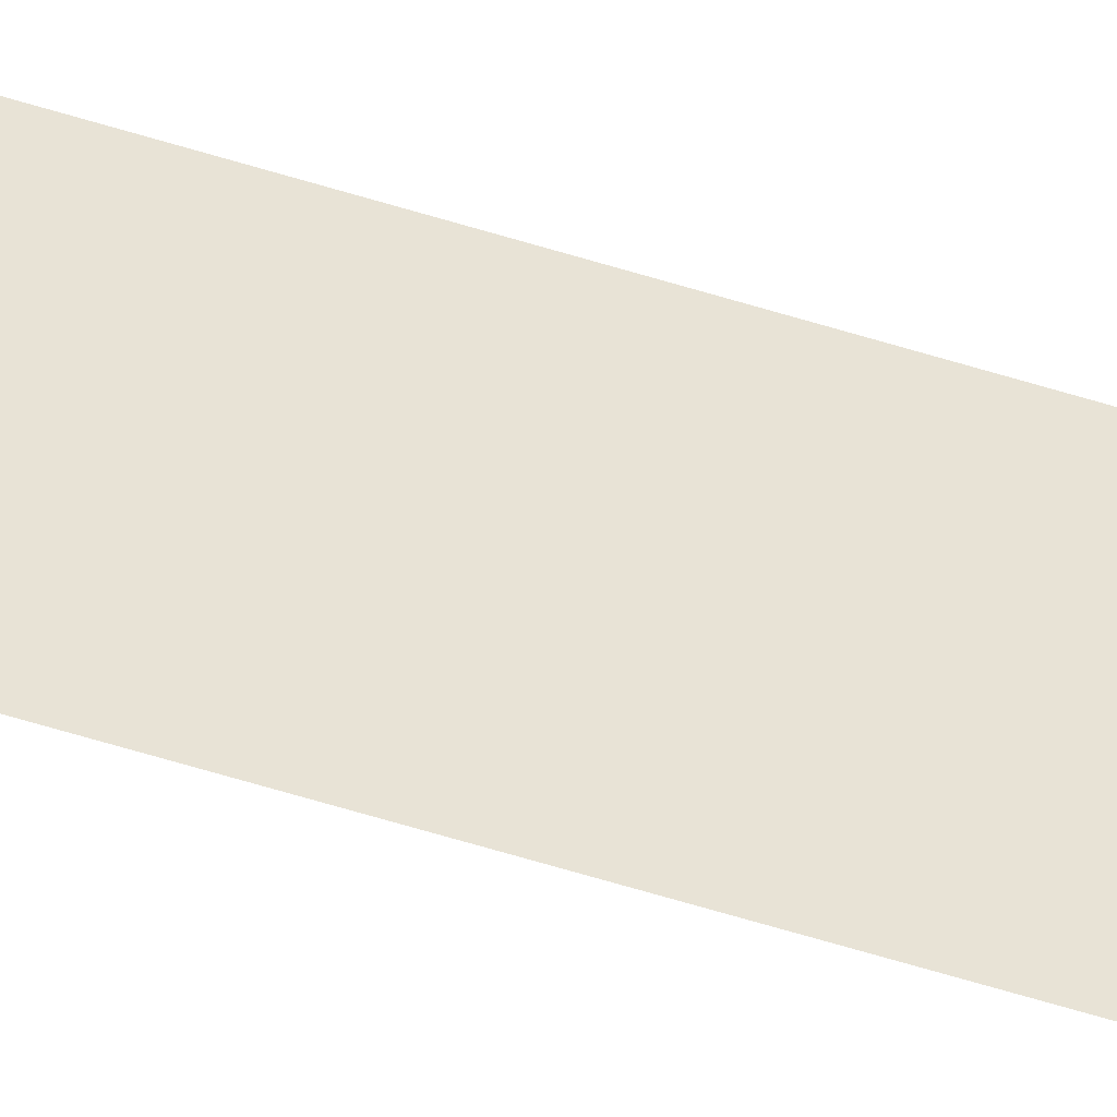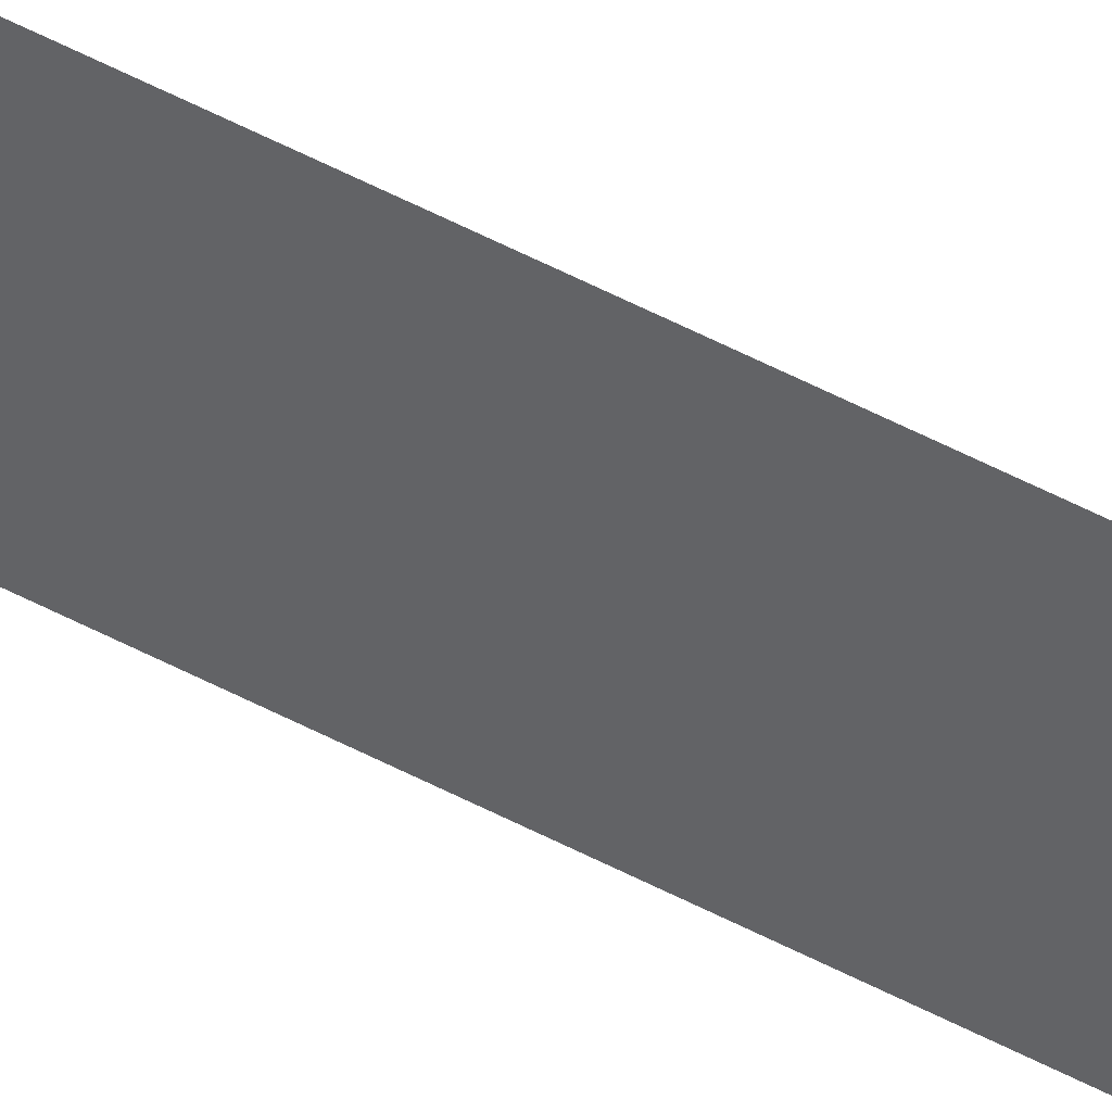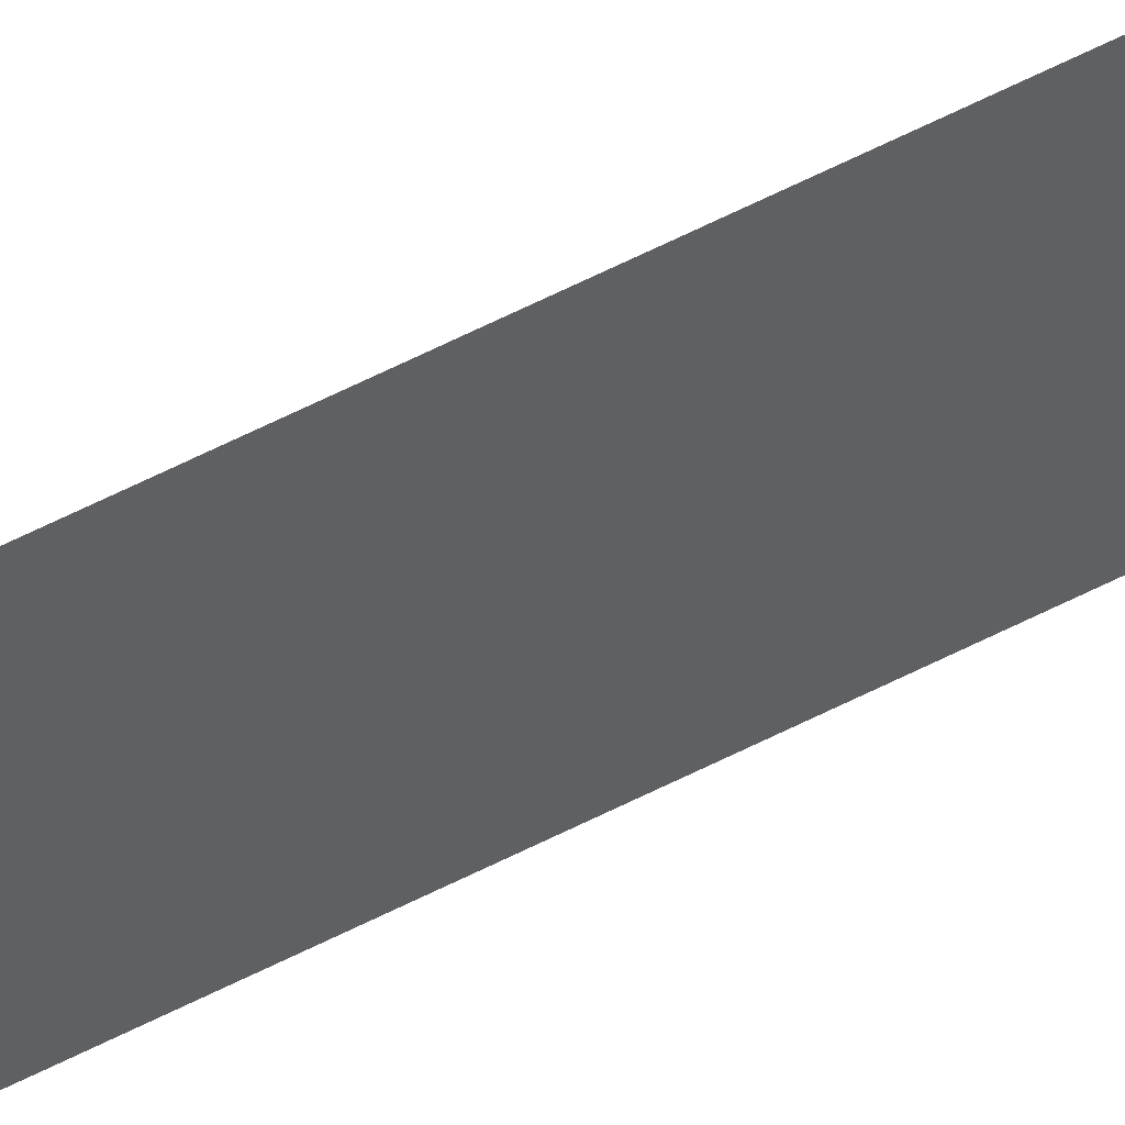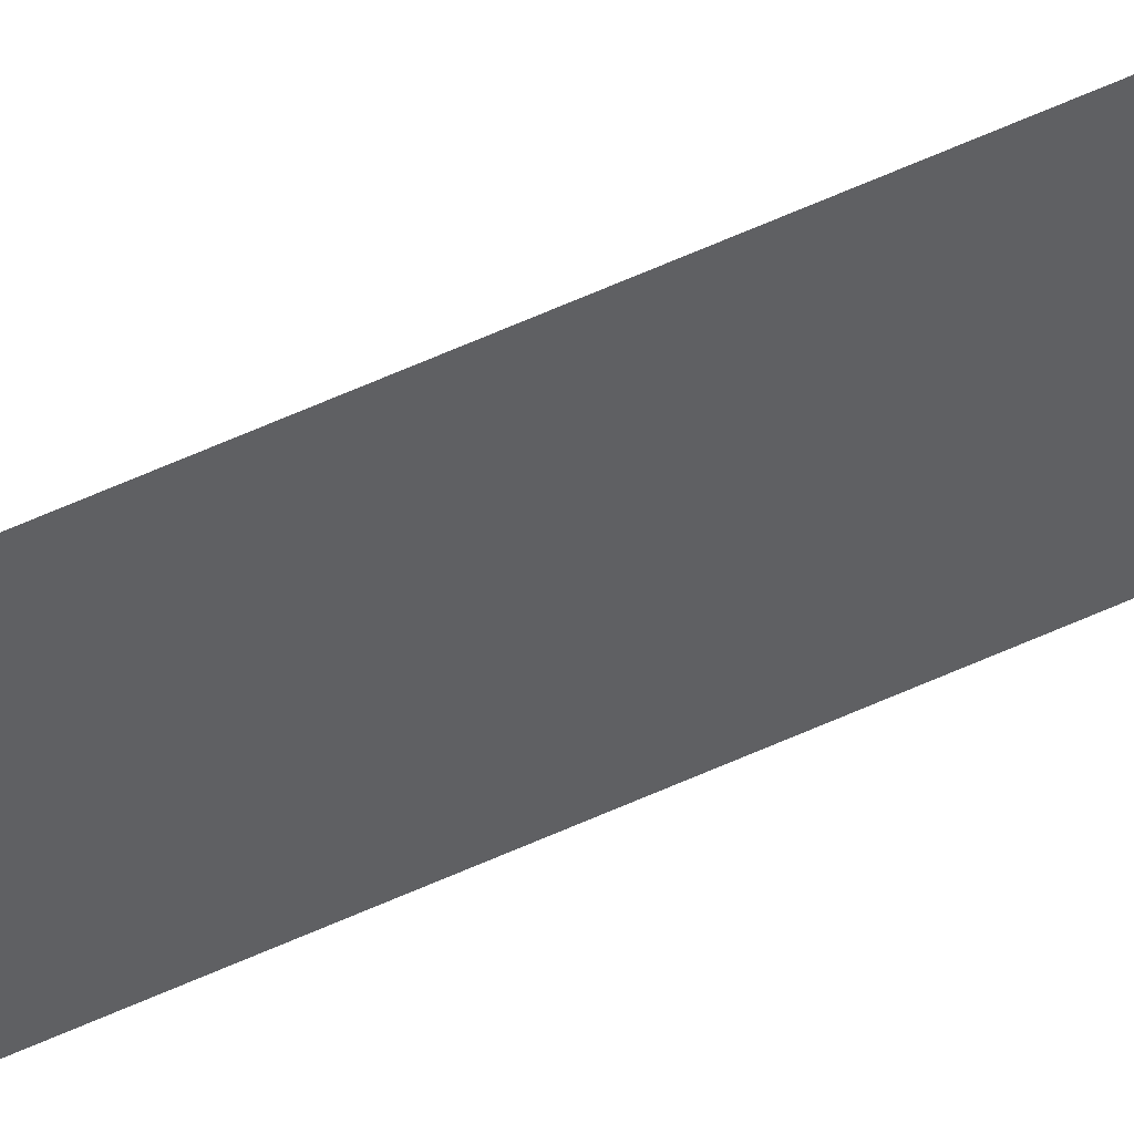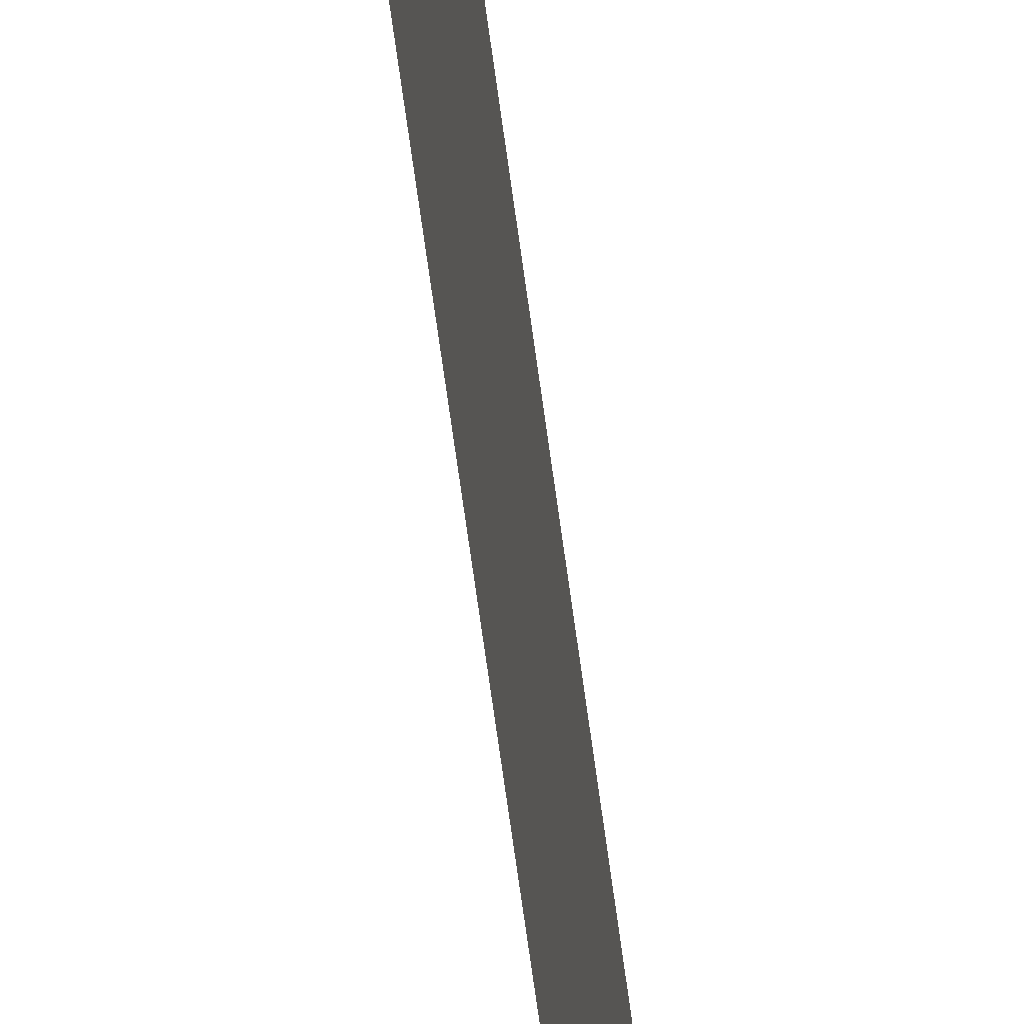
<metadata>
{"format":"obj","ext":"obj","renderer":"f3d","projection":"perspective","resolution":1024,"background":"white","views":[{"elev":-38.3,"azim":-114.1,"up":"+Z"},{"elev":42.9,"azim":123.8,"up":"+Z"},{"elev":46.7,"azim":57.9,"up":"+Z"},{"elev":48.8,"azim":-118.3,"up":"+Z"},{"elev":-26.3,"azim":-176.3,"up":"+Z"}]}
</metadata>
<code>
v 13.79 30.75 -90.07
v 13.79 31.75 -90.07
v 13.79 30.75 -90.09
v 13.79 31.75 -90.09
v 13.79 30.75 -90.09
v 13.79 31.75 -90.09
v 13.79 30.75 -90.07
v 13.79 31.75 -90.07
f 1 2 3
f 3 2 4
f 5 6 7
f 7 6 8

</code>
